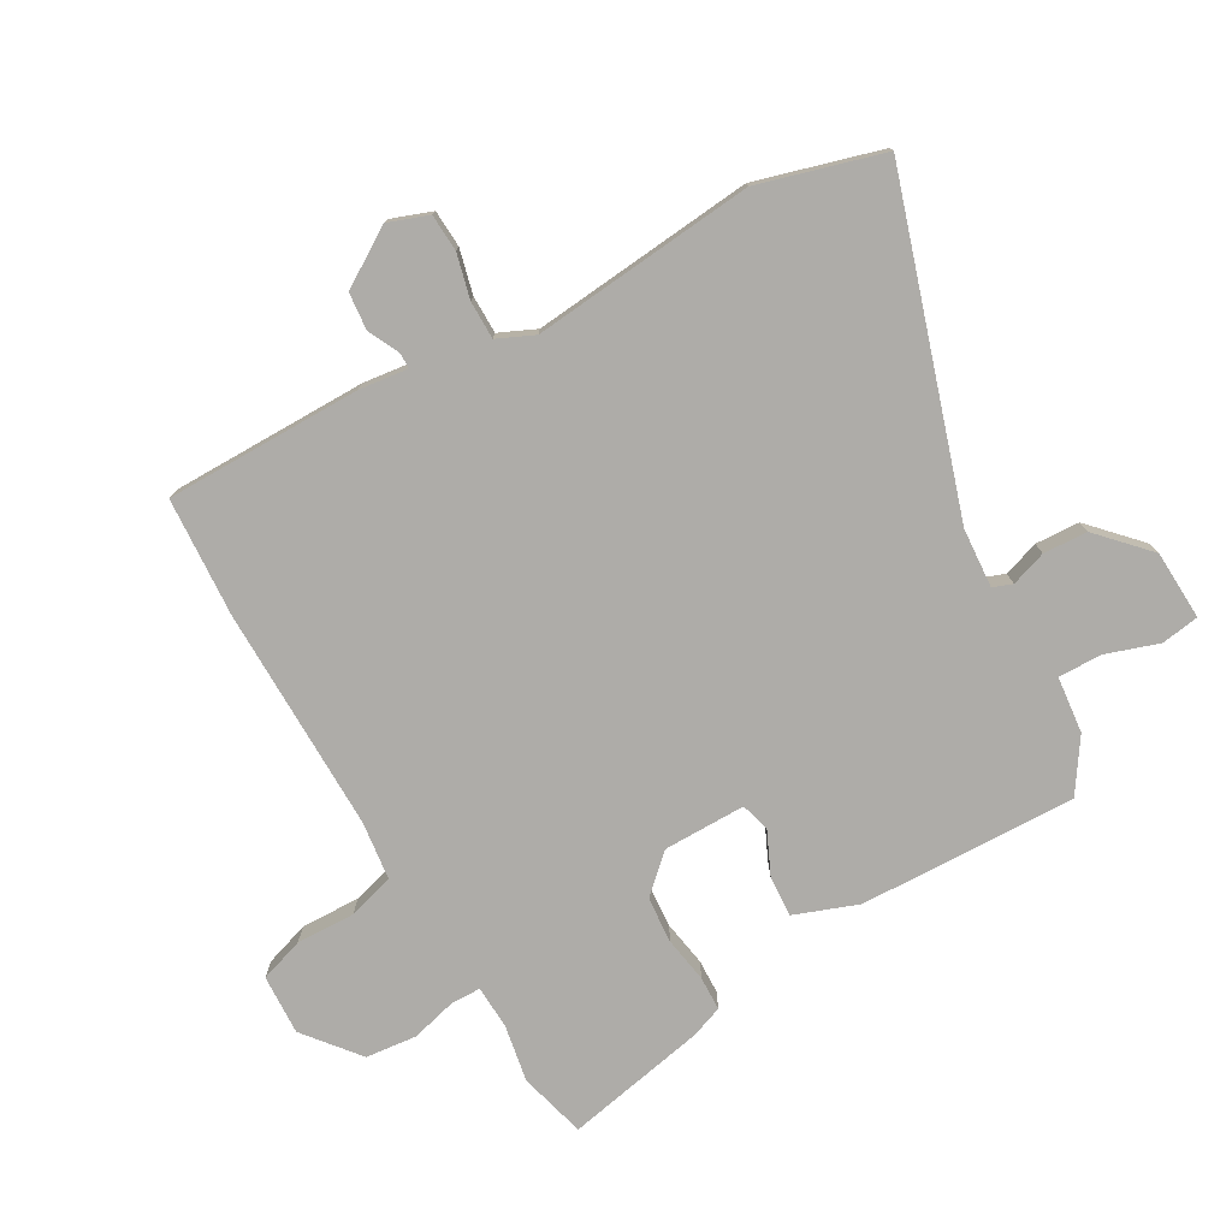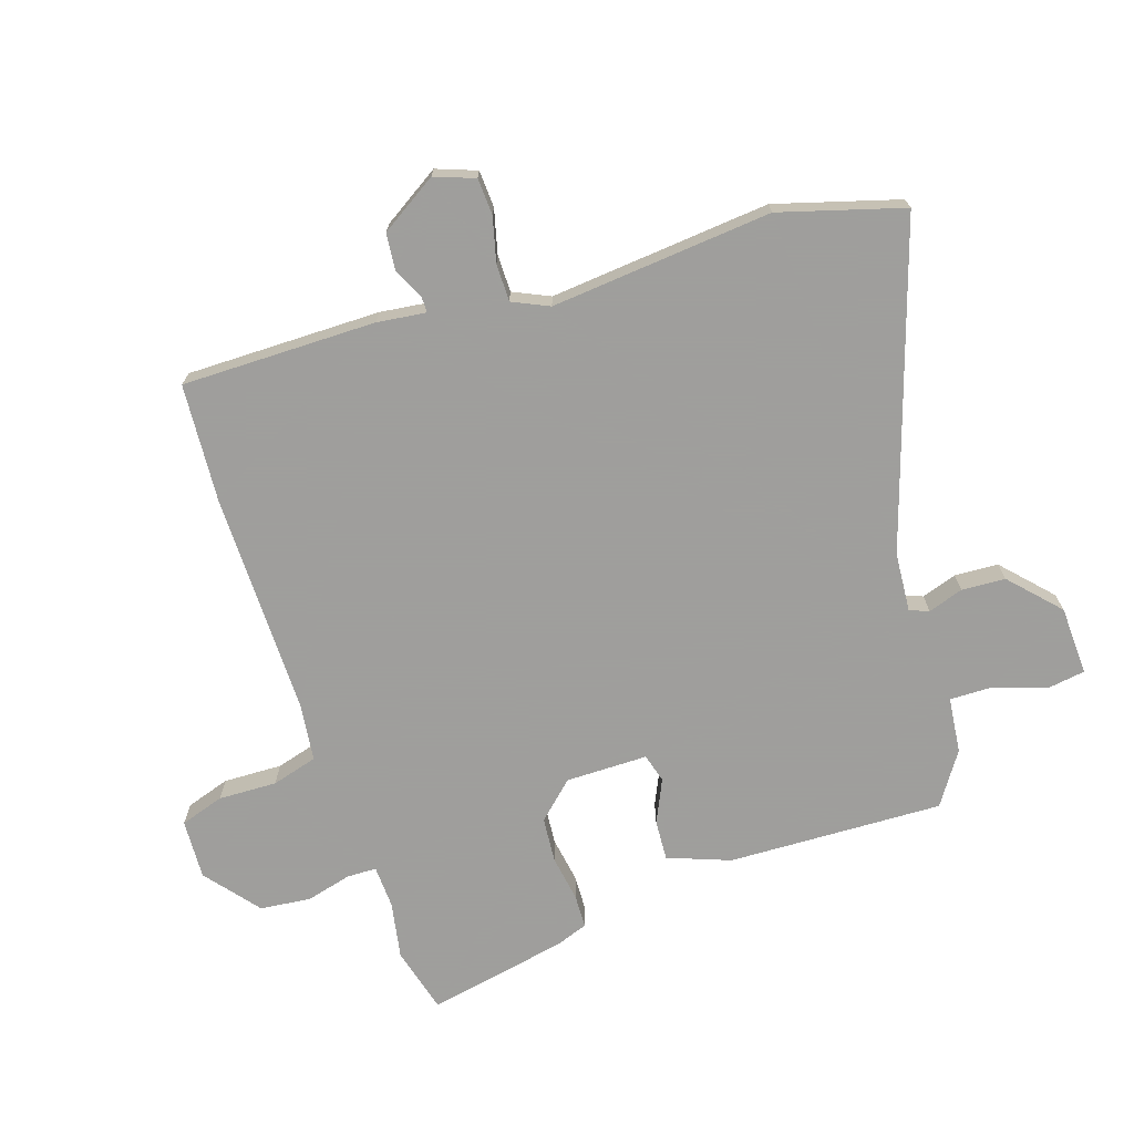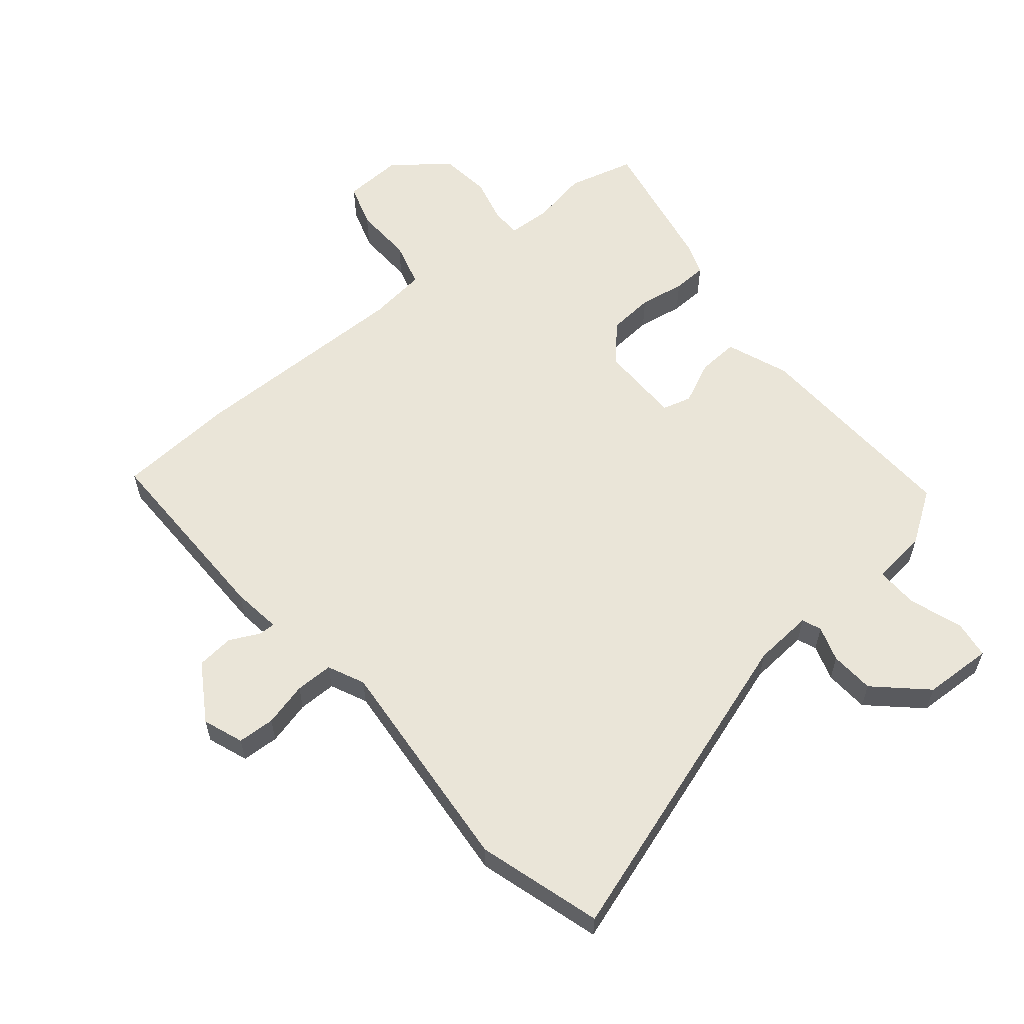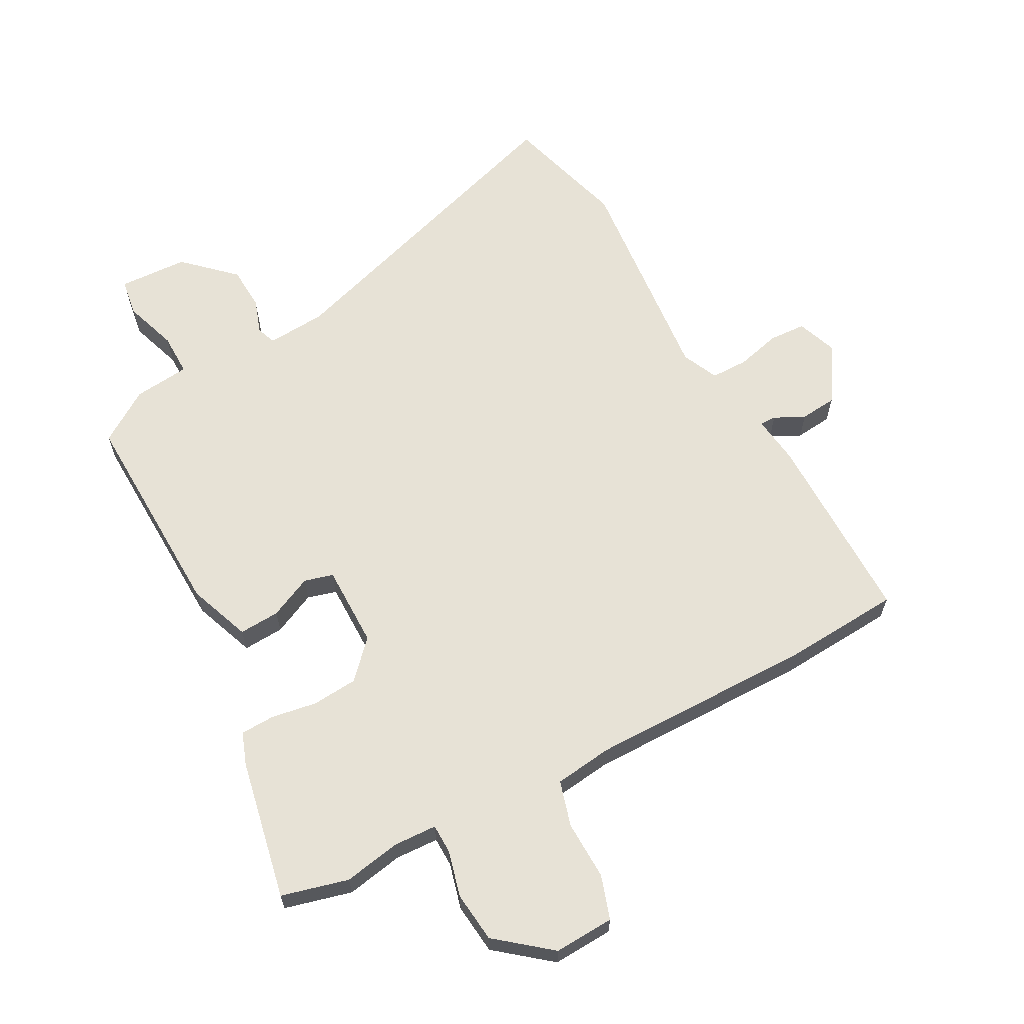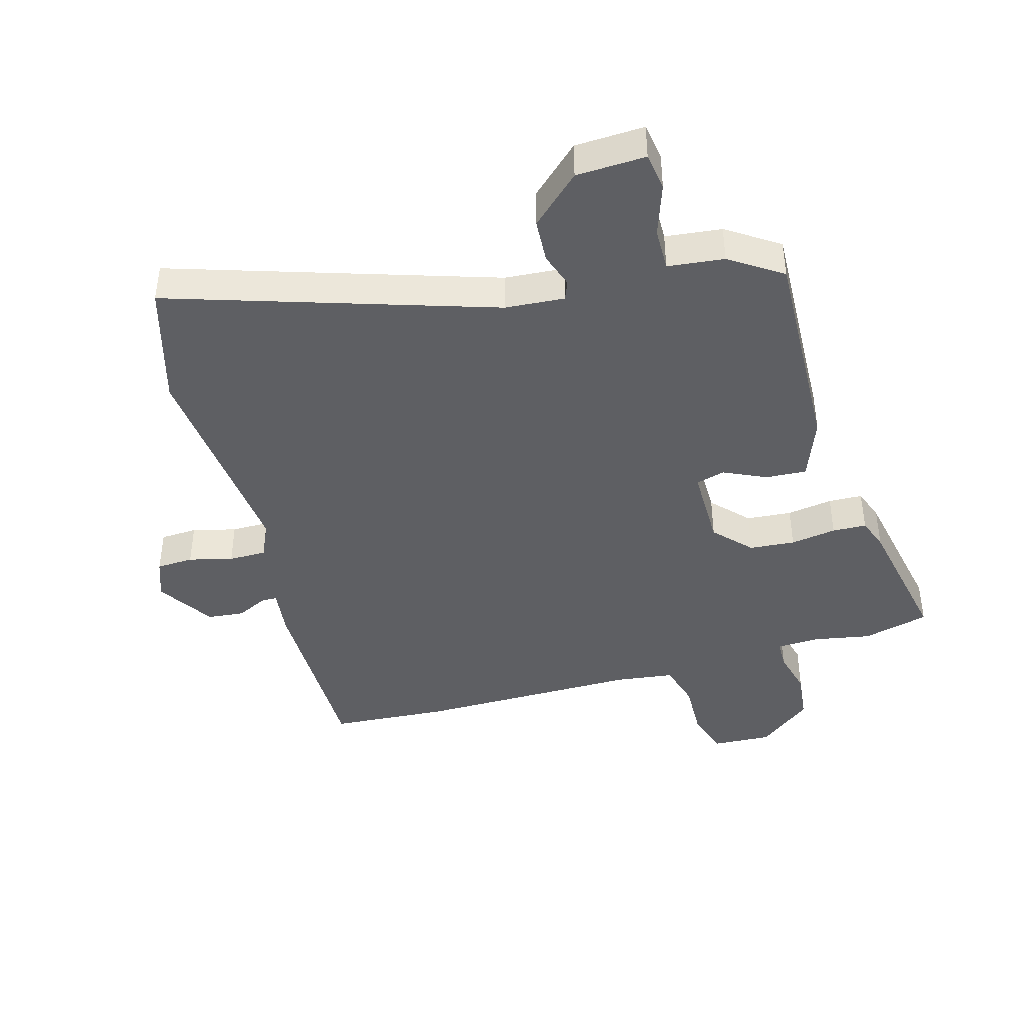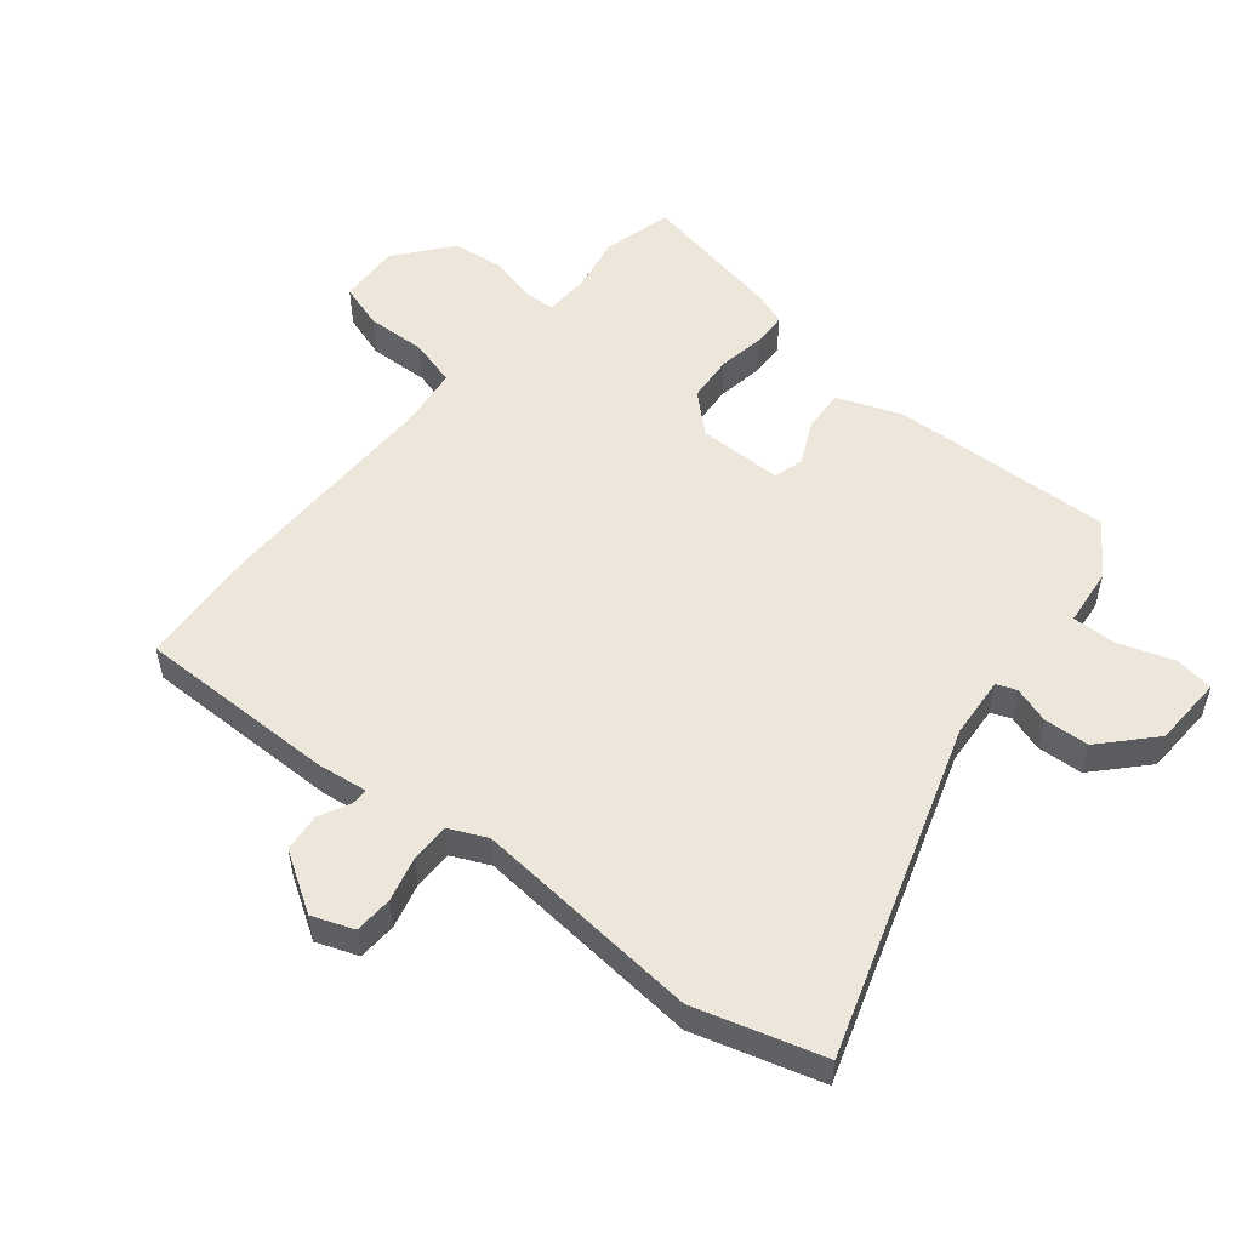
<metadata>
{"format":"obj","ext":"obj","renderer":"f3d","projection":"perspective","resolution":1024,"background":"white","views":[{"elev":-76.8,"azim":119.9,"up":"+Y"},{"elev":-71.1,"azim":108.2,"up":"+Y"},{"elev":58.7,"azim":140.2,"up":"+Y"},{"elev":63.5,"azim":-28.2,"up":"+Y"},{"elev":-42.0,"azim":-164.2,"up":"+Y"},{"elev":53.1,"azim":129.2,"up":"+Y"}]}
</metadata>
<code>
v -0.588 0.07 0.477
v -0.48 0.07 0.505
v -0.388 0.07 0.488
v -0.318 0.07 0.491
v -0.317 0.07 0.539
v -0.336 0.07 0.613
v -0.327 0.07 0.695
v -0.24 0.07 0.765
v -0.143 0.07 0.76
v -0.12 0.07 0.689
v -0.123 0.07 0.594
v -0.102 0.07 0.52
v -0.008 0.07 0.508
v 0.355 0.07 0.51
v 0.546 0.07 0.497
v 0.545 0.07 0.182
v 0.535 0.07 0.103
v 0.561 0.07 0.103
v 0.61 0.07 0.127
v 0.67 0.07 0.121
v 0.728 0.07 0.029
v 0.704 0.07 -0.036
v 0.644 0.07 -0.039
v 0.573 0.07 -0.021
v 0.512 0.07 -0.021
v 0.485 0.07 -0.08
v 0.518 0.07 -0.438
v 0.46 0.07 -0.637
v -0.06 0.07 -0.469
v -0.156 0.07 -0.462
v -0.168 0.07 -0.493
v -0.149 0.07 -0.55
v -0.153 0.07 -0.621
v -0.232 0.07 -0.695
v -0.344 0.07 -0.7
v -0.353 0.07 -0.639
v -0.324 0.07 -0.553
v -0.323 0.07 -0.484
v -0.414 0.07 -0.474
v -0.498 0.07 -0.418
v -0.486 0.07 -0.069
v -0.448 0.07 0.032
v -0.382 0.07 0.028
v -0.313 0.07 -0.004
v -0.266 0.07 0.009
v -0.266 0.07 0.142
v -0.321 0.07 0.201
v -0.395 0.07 0.207
v -0.469 0.07 0.195
v -0.524 0.07 0.197
v -0.543 0.07 0.249
v -0.588 0 0.477
v -0.48 0 0.505
v -0.388 0 0.488
v -0.318 0 0.491
v -0.317 0 0.539
v -0.336 0 0.613
v -0.327 0 0.695
v -0.24 0 0.765
v -0.143 0 0.76
v -0.12 0 0.689
v -0.123 0 0.594
v -0.102 0 0.52
v -0.008 0 0.508
v 0.355 0 0.51
v 0.546 0 0.497
v 0.545 0 0.182
v 0.535 0 0.103
v 0.561 0 0.103
v 0.61 0 0.127
v 0.67 0 0.121
v 0.728 0 0.029
v 0.704 0 -0.036
v 0.644 0 -0.039
v 0.573 0 -0.021
v 0.512 0 -0.021
v 0.485 0 -0.08
v 0.518 0 -0.438
v 0.46 0 -0.637
v -0.06 0 -0.469
v -0.156 0 -0.462
v -0.168 0 -0.493
v -0.149 0 -0.55
v -0.153 0 -0.621
v -0.232 0 -0.695
v -0.344 0 -0.7
v -0.353 0 -0.639
v -0.324 0 -0.553
v -0.323 0 -0.484
v -0.414 0 -0.474
v -0.498 0 -0.418
v -0.486 0 -0.069
v -0.448 0 0.032
v -0.382 0 0.028
v -0.313 0 -0.004
v -0.266 0 0.009
v -0.266 0 0.142
v -0.321 0 0.201
v -0.395 0 0.207
v -0.469 0 0.195
v -0.524 0 0.197
v -0.543 0 0.249
f 48 49 50 51
f 47 48 51 1
f 41 42 43 44
f 41 44 45
f 38 39 40 41
f 38 41 45
f 37 38 45
f 34 35 36 37
f 34 37 45
f 31 32 33 34
f 31 34 45 46
f 26 27 28 29
f 25 26 29 30
f 21 22 23 24
f 21 24 25
f 18 19 20 21
f 17 18 21 25
f 16 17 25 30
f 13 14 15 16
f 12 13 16 30
f 8 9 10 11
f 5 6 7 8
f 4 5 8 11
f 47 1 2 3
f 46 47 3 4
f 12 30 31 46
f 4 11 12 46
f 102 101 100 99
f 52 102 99 98
f 95 94 93 92
f 96 95 92
f 92 91 90 89
f 96 92 89
f 96 89 88
f 88 87 86 85
f 96 88 85
f 85 84 83 82
f 97 96 85 82
f 80 79 78 77
f 81 80 77 76
f 75 74 73 72
f 76 75 72
f 72 71 70 69
f 76 72 69 68
f 81 76 68 67
f 67 66 65 64
f 81 67 64 63
f 62 61 60 59
f 59 58 57 56
f 62 59 56 55
f 54 53 52 98
f 55 54 98 97
f 97 82 81 63
f 97 63 62 55
f 1 52 53 2
f 2 53 54 3
f 3 54 55 4
f 4 55 56 5
f 5 56 57 6
f 6 57 58 7
f 7 58 59 8
f 8 59 60 9
f 9 60 61 10
f 10 61 62 11
f 11 62 63 12
f 12 63 64 13
f 13 64 65 14
f 14 65 66 15
f 15 66 67 16
f 16 67 68 17
f 17 68 69 18
f 18 69 70 19
f 19 70 71 20
f 20 71 72 21
f 21 72 73 22
f 22 73 74 23
f 23 74 75 24
f 24 75 76 25
f 25 76 77 26
f 26 77 78 27
f 27 78 79 28
f 28 79 80 29
f 29 80 81 30
f 30 81 82 31
f 31 82 83 32
f 32 83 84 33
f 33 84 85 34
f 34 85 86 35
f 35 86 87 36
f 36 87 88 37
f 37 88 89 38
f 38 89 90 39
f 39 90 91 40
f 40 91 92 41
f 41 92 93 42
f 42 93 94 43
f 43 94 95 44
f 44 95 96 45
f 45 96 97 46
f 46 97 98 47
f 47 98 99 48
f 48 99 100 49
f 49 100 101 50
f 50 101 102 51
f 51 102 52 1

</code>
